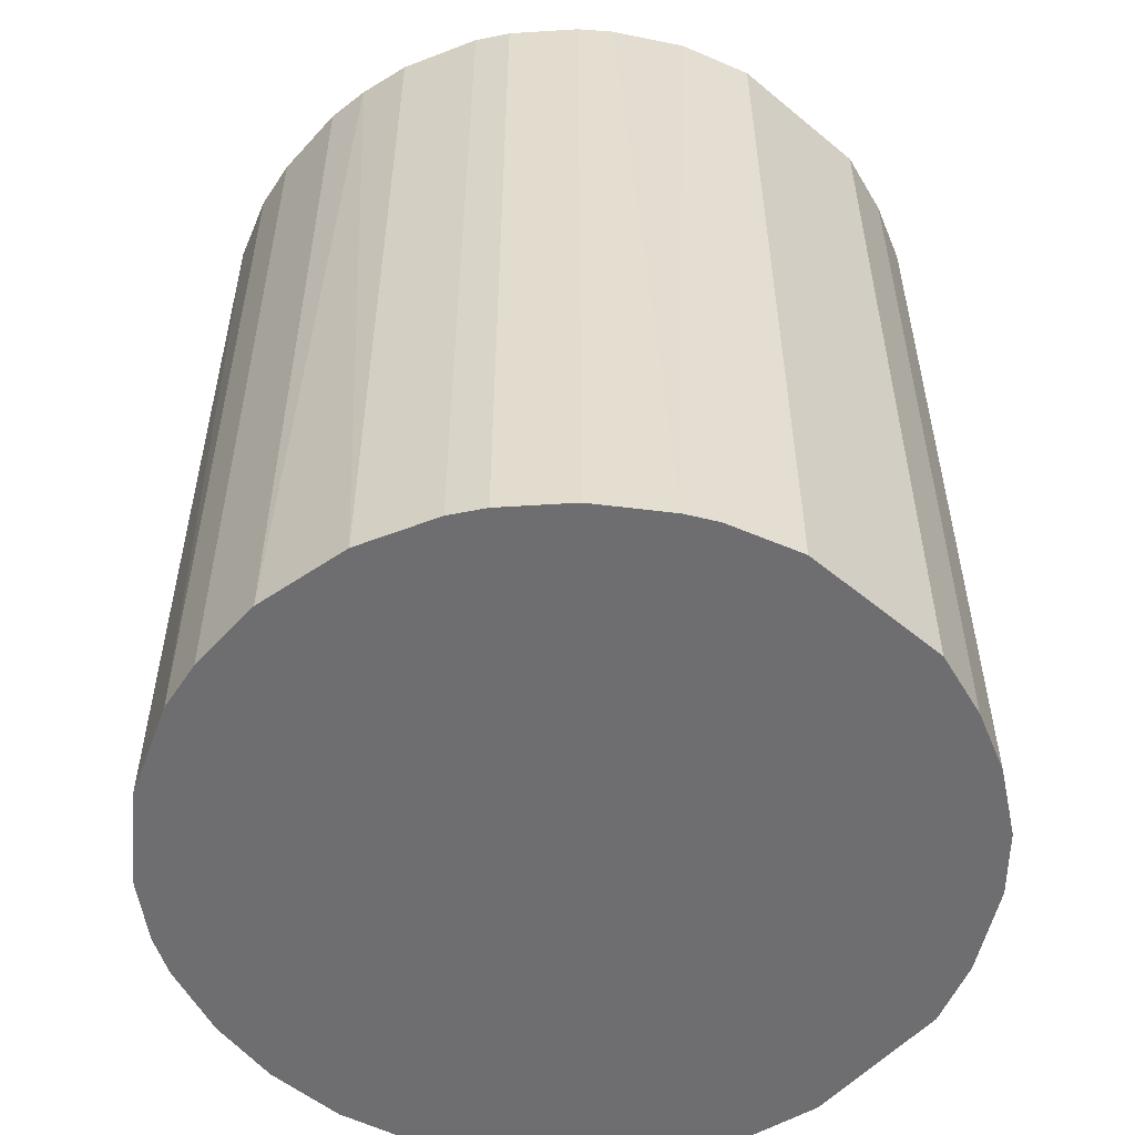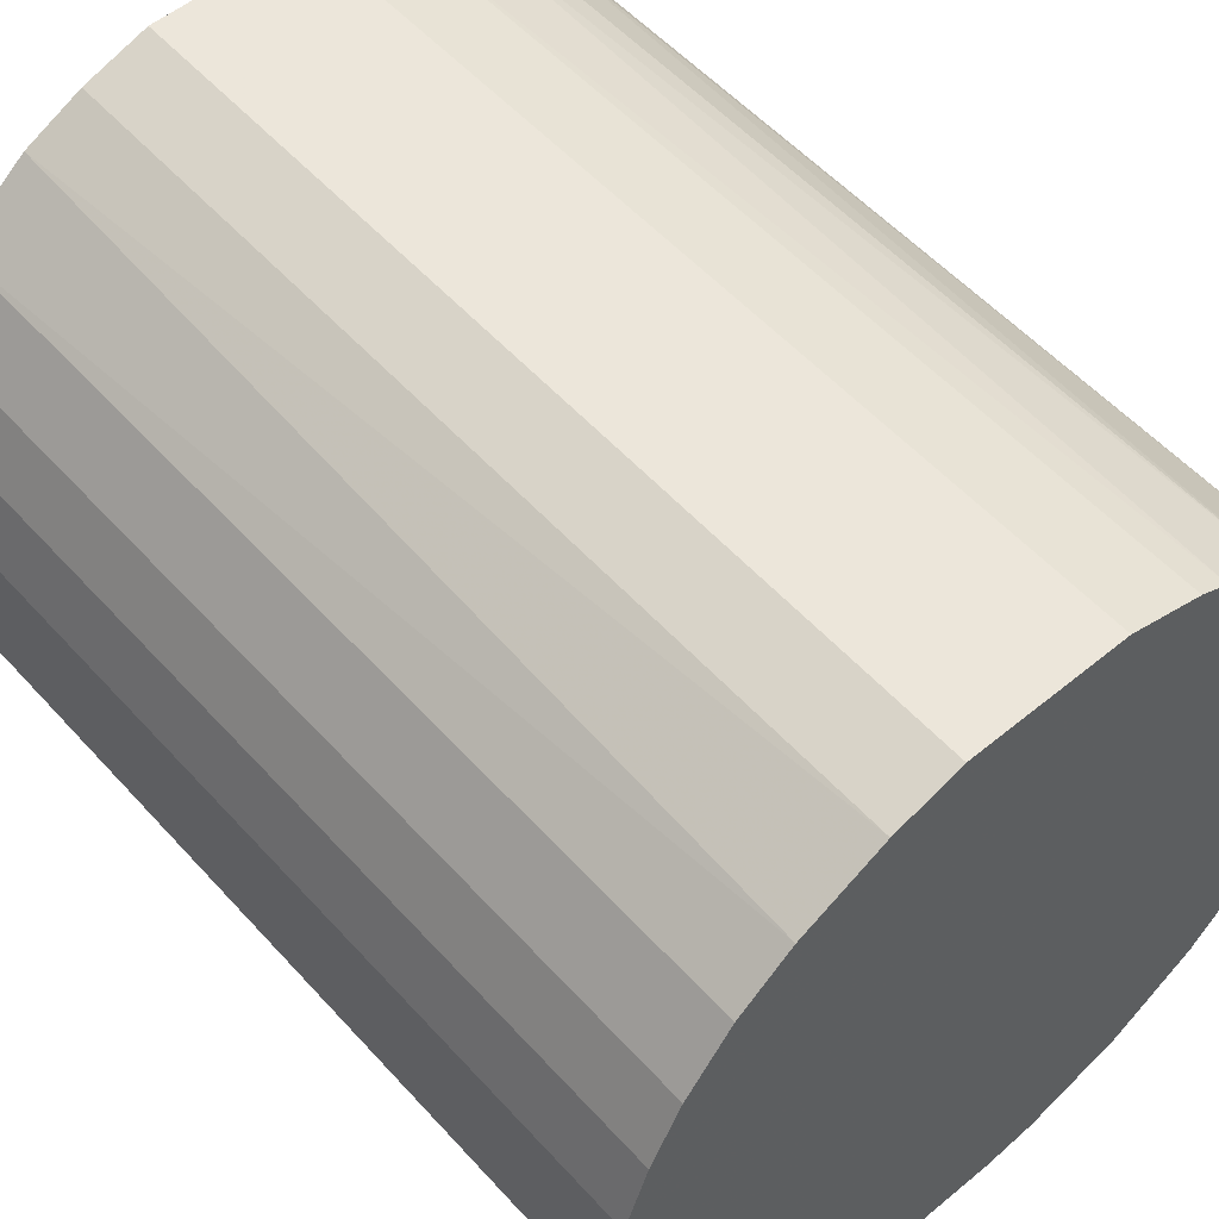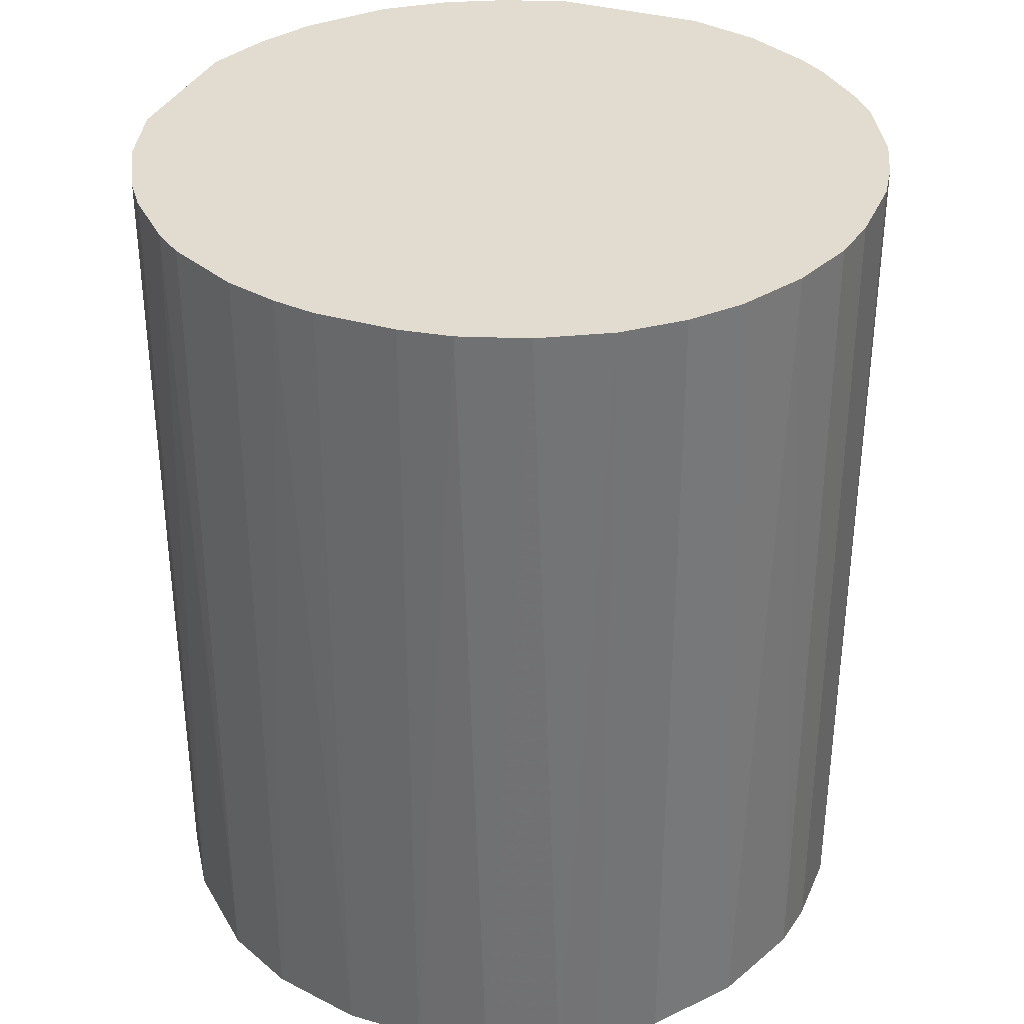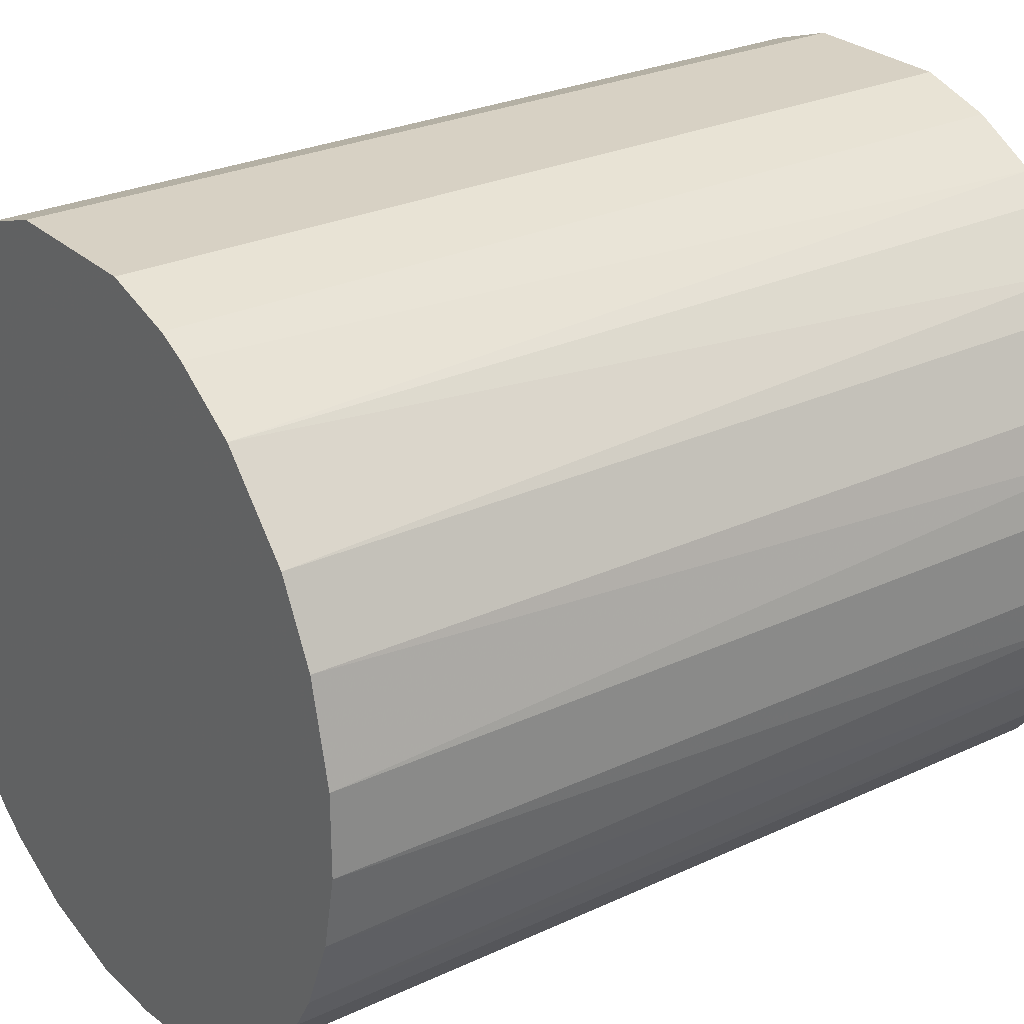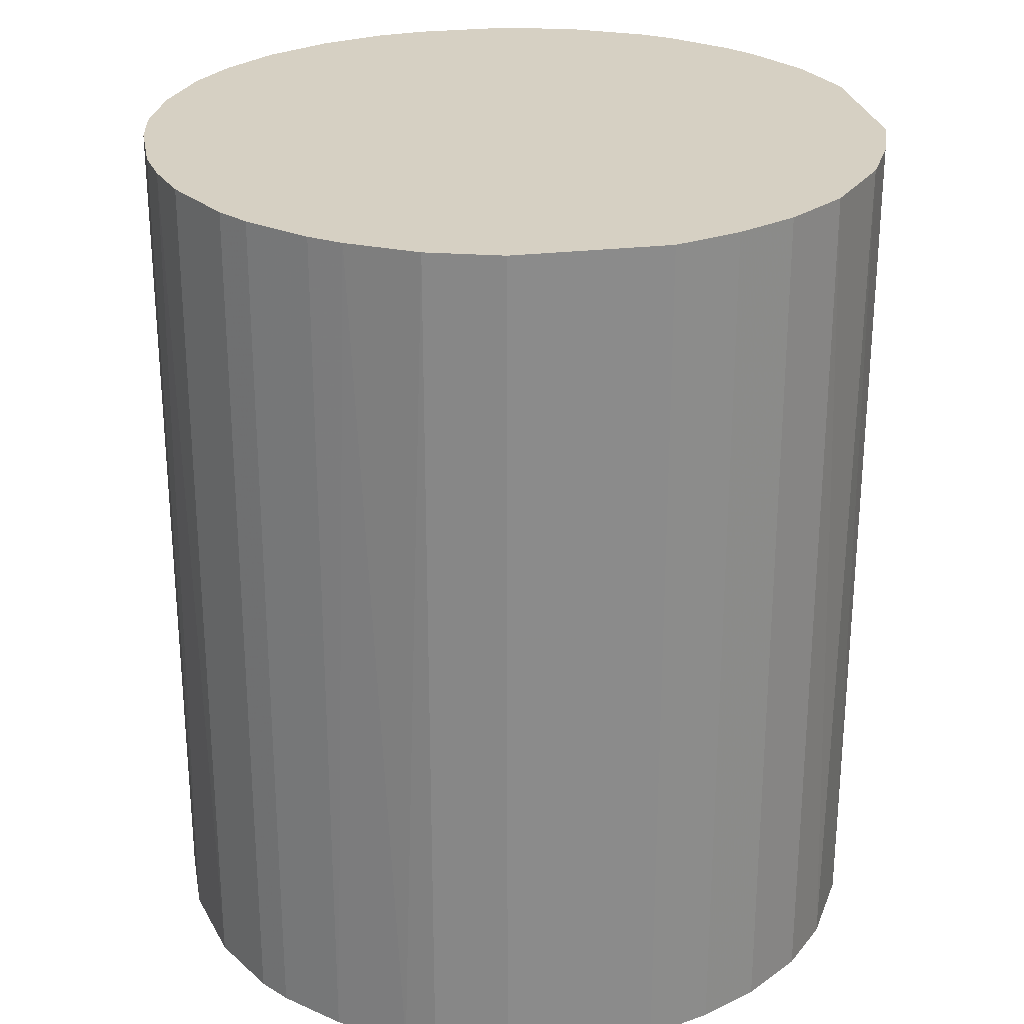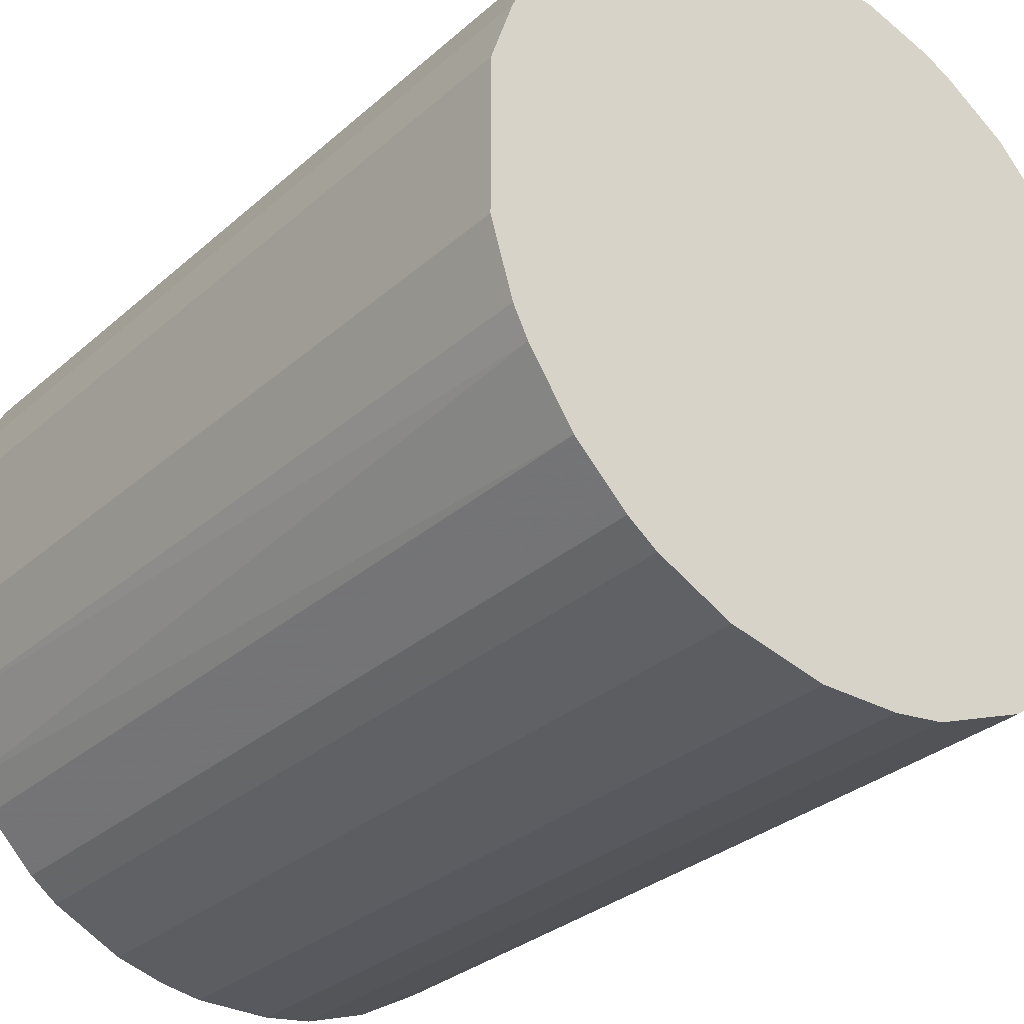
<metadata>
{"format":"obj","ext":"obj","renderer":"f3d","projection":"perspective","resolution":1024,"background":"white","views":[{"elev":-54.4,"azim":48.8,"up":"+Z"},{"elev":54.6,"azim":138.9,"up":"+Y"},{"elev":34.5,"azim":-68.7,"up":"+Z"},{"elev":27.1,"azim":-125.8,"up":"+Y"},{"elev":26.5,"azim":79.6,"up":"+Z"},{"elev":-30.3,"azim":141.5,"up":"+Y"}]}
</metadata>
<code>
o convex_0
v -0.02678 -0.008283 -0.03291
v 0.02762 0.005854 0.03291
v 0.02598 0.01075 0.03291
v -0.02569 -0.01155 0.03291
v 0.0102 -0.02623 -0.03291
v 0.005854 0.02762 -0.03291
v -0.0159 0.02326 0.03291
v -0.002841 -0.02787 0.03291
v 0.02762 0.005854 -0.03291
v -0.02351 0.01565 -0.03291
v 0.02326 -0.01589 0.03291
v -0.01372 -0.0246 -0.03291
v 0.0151 0.0238 0.03291
v -0.02732 0.006397 0.03291
v 0.02598 -0.011 -0.03291
v 0.02054 0.01945 -0.03291
v -0.011 0.02598 -0.03291
v -0.005562 0.02762 0.03291
v -0.0197 -0.02025 0.03291
v 0.0102 -0.02623 0.03291
v 0.01782 -0.02188 -0.03291
v 0.02762 -0.005562 0.03291
v -0.02787 0.003133 -0.03291
v 0.003133 -0.02787 -0.03291
v -0.02297 -0.01644 -0.03291
v 0.005854 0.02762 0.03291
v -0.02351 0.01565 0.03291
v -0.02787 -0.002841 0.03291
v -0.01155 -0.02568 0.03291
v -0.006648 -0.02732 -0.03291
v 0.02054 0.01945 0.03291
v 0.01565 -0.02351 0.03291
v -0.01808 0.02163 -0.03291
v 0.01075 0.02598 -0.03291
v -0.005562 0.02762 -0.03291
v 0.02762 -0.005562 -0.03291
v 0.0238 0.0151 -0.03291
v -0.02623 0.0102 -0.03291
v 0.02163 -0.01808 -0.03291
v 0.003133 -0.02787 0.03291
v -0.0197 -0.02025 -0.03291
v 0.01673 0.02271 -0.03291
v 0.02598 -0.011 0.03291
v -0.011 0.02598 0.03291
v -0.02787 -0.002841 -0.03291
v -0.01644 -0.02297 0.03291
v 0.01782 -0.02188 0.03291
v -0.02188 0.01782 0.03291
v -0.02297 -0.01644 0.03291
v 0.0238 0.0151 0.03291
v -0.02732 -0.006648 0.03291
v -0.02623 0.0102 0.03291
v -0.0246 -0.01372 -0.03291
v 0.01075 0.02598 0.03291
v -0.006648 -0.02732 0.03291
v 0.02598 0.01075 -0.03291
v -0.002841 -0.02787 -0.03291
v -0.02787 0.003133 0.03291
v 0.006397 -0.02732 0.03291
v 0.01565 -0.02351 -0.03291
v -0.01318 0.0249 -0.03291
v 0.0249 -0.01318 -0.03291
v 0.02163 -0.01808 0.03291
v -0.01808 0.02163 0.03291
f 33 48 64
f 2 3 4
f 5 1 6
f 4 3 7
f 2 4 8
f 3 2 9
f 5 6 9
f 6 1 10
f 2 8 11
f 1 5 12
f 7 3 13
f 4 7 14
f 5 9 15
f 9 6 16
f 6 10 17
f 7 13 18
f 8 4 19
f 11 8 20
f 5 15 21
f 9 2 22
f 2 11 22
f 10 1 23
f 12 5 24
f 1 12 25
f 6 18 26
f 18 13 26
f 14 7 27
f 4 14 28
f 8 19 29
f 12 24 30
f 29 12 30
f 13 3 31
f 20 5 32
f 11 20 32
f 17 10 33
f 16 6 34
f 6 26 34
f 6 17 35
f 18 6 35
f 17 18 35
f 15 9 36
f 9 22 36
f 22 15 36
f 9 16 37
f 16 31 37
f 10 23 38
f 23 14 38
f 27 10 38
f 21 15 39
f 20 8 40
f 8 24 40
f 25 12 41
f 19 25 41
f 13 31 42
f 31 16 42
f 16 34 42
f 34 13 42
f 22 11 43
f 15 22 43
f 7 18 44
f 18 17 44
f 23 1 45
f 28 23 45
f 12 29 46
f 29 19 46
f 41 12 46
f 19 41 46
f 11 32 47
f 32 21 47
f 21 39 47
f 27 7 48
f 10 27 48
f 33 10 48
f 19 4 49
f 25 19 49
f 31 3 50
f 3 37 50
f 37 31 50
f 1 4 51
f 4 28 51
f 45 1 51
f 28 45 51
f 14 27 52
f 38 14 52
f 27 38 52
f 4 1 53
f 1 25 53
f 49 4 53
f 25 49 53
f 26 13 54
f 13 34 54
f 34 26 54
f 8 29 55
f 30 8 55
f 29 30 55
f 3 9 56
f 37 3 56
f 9 37 56
f 24 8 57
f 30 24 57
f 8 30 57
f 14 23 58
f 28 14 58
f 23 28 58
f 5 20 59
f 24 5 59
f 20 40 59
f 40 24 59
f 5 21 60
f 32 5 60
f 21 32 60
f 33 7 61
f 17 33 61
f 7 44 61
f 44 17 61
f 11 39 62
f 39 15 62
f 43 11 62
f 15 43 62
f 39 11 63
f 11 47 63
f 47 39 63
f 7 33 64
f 48 7 64

</code>
